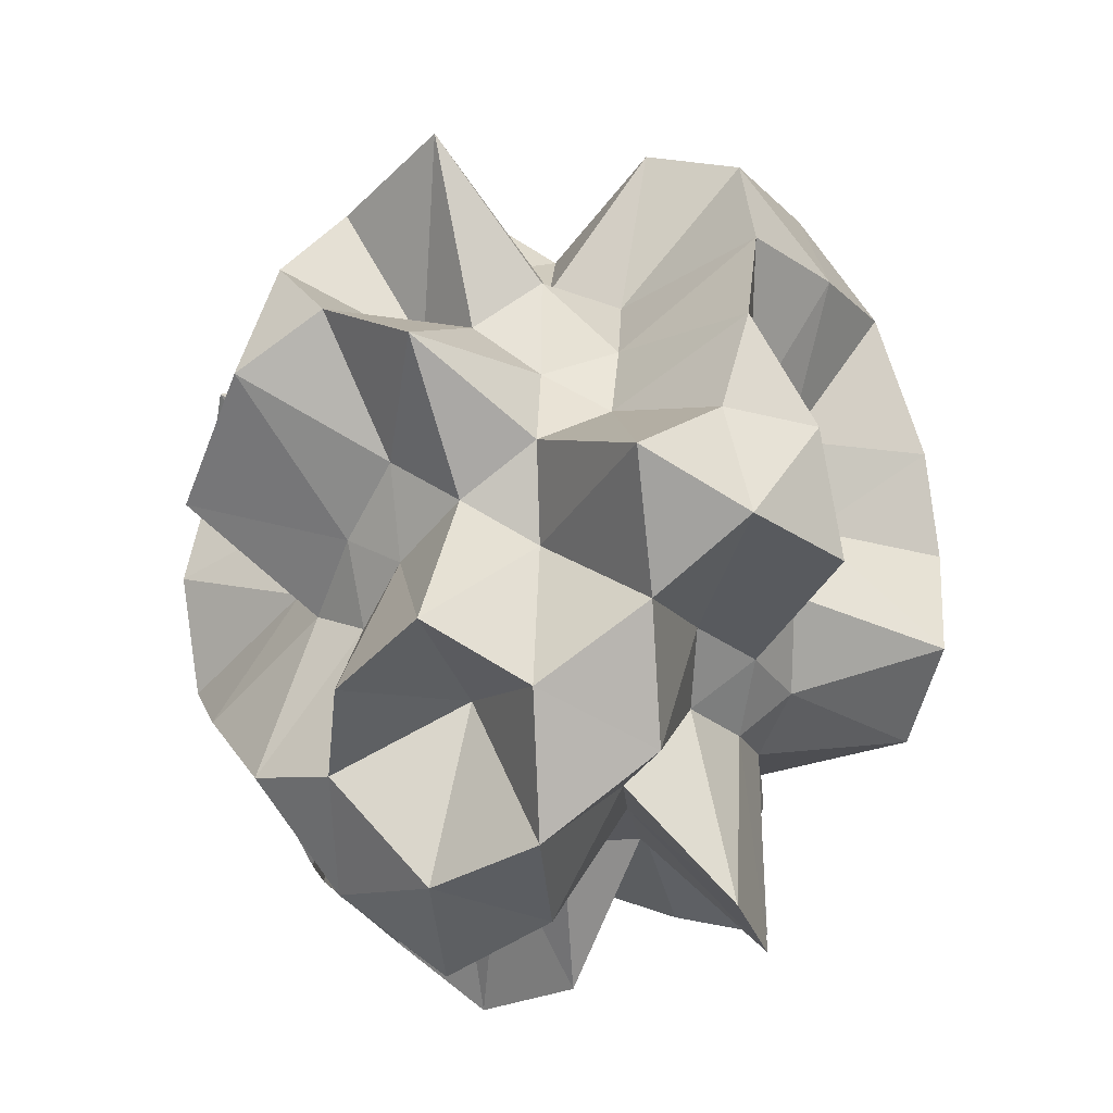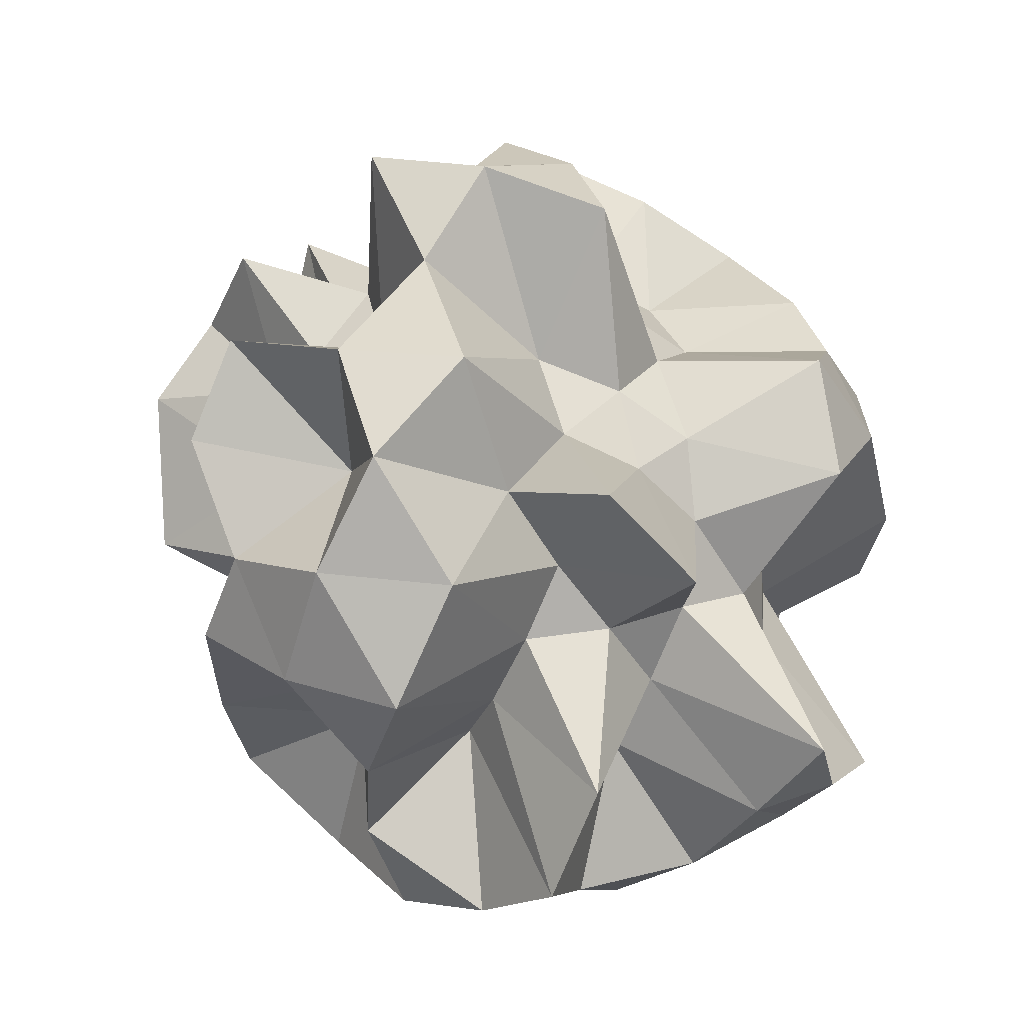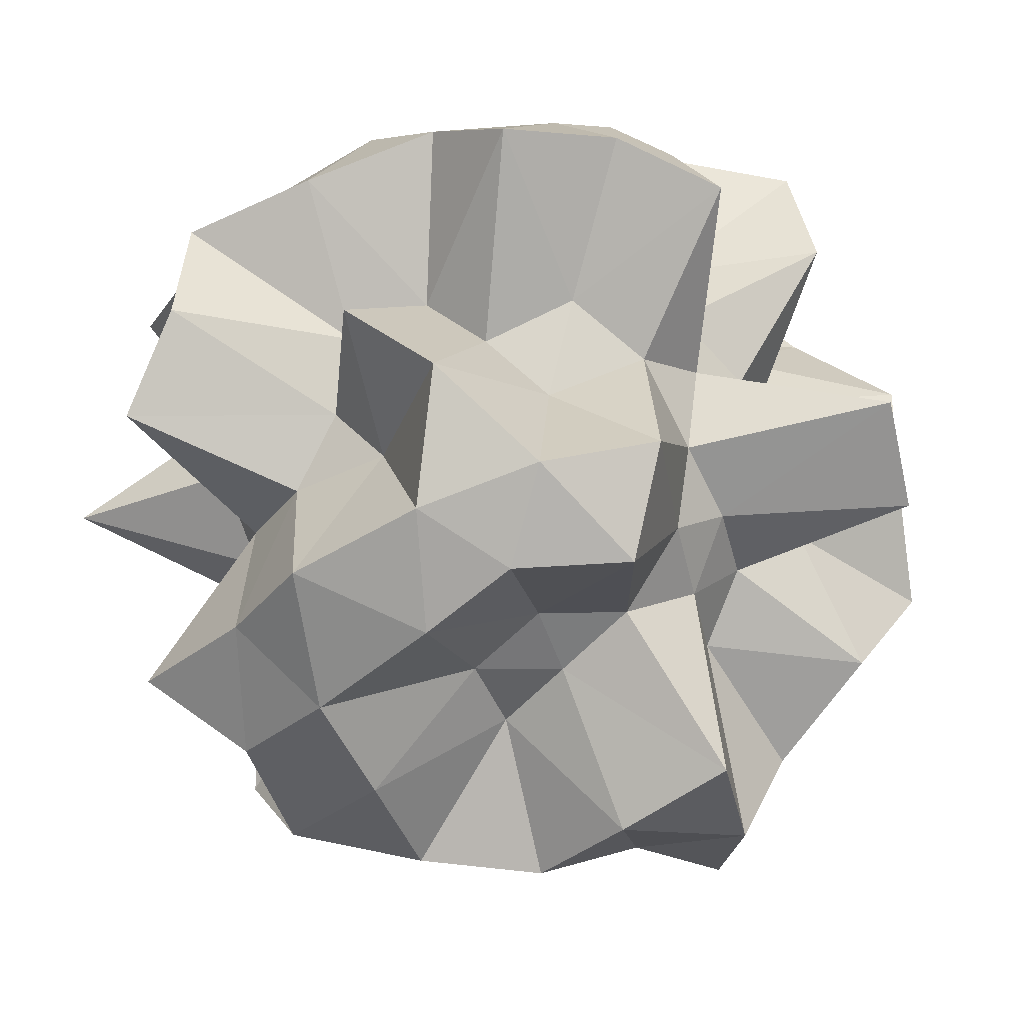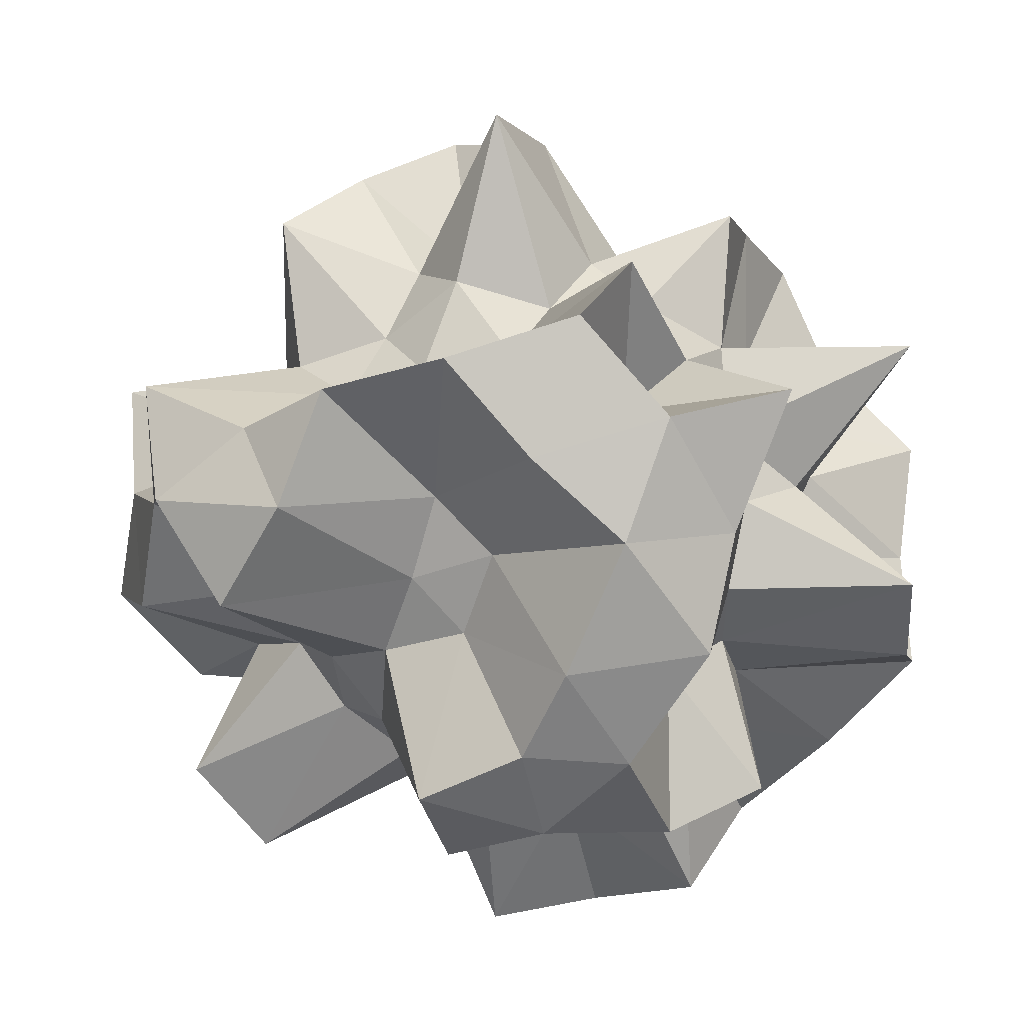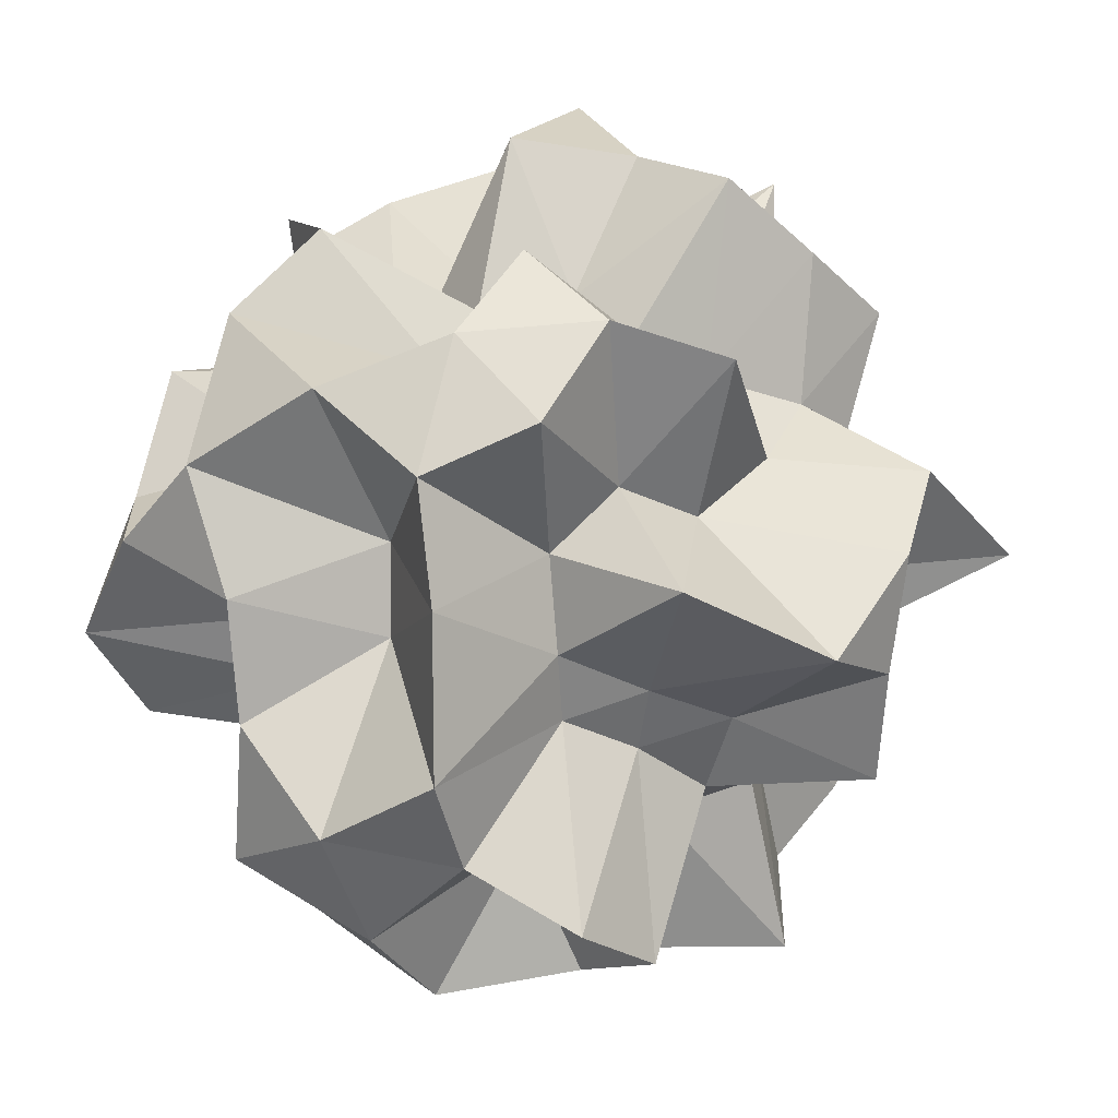
<metadata>
{"format":"obj","ext":"obj","renderer":"f3d","projection":"perspective","resolution":1024,"background":"white","views":[{"elev":-22.3,"azim":94.5,"up":"+Y"},{"elev":-67.0,"azim":122.0,"up":"+Y"},{"elev":-79.2,"azim":-69.0,"up":"+Z"},{"elev":-53.7,"azim":138.0,"up":"+Z"},{"elev":73.4,"azim":49.0,"up":"+Z"}]}
</metadata>
<code>
o zerog_gib6_Icosphere.006
v 0.06004 0.006006 -0.1729
v -0.1263 0.0277 -0.1297
v 0.000369 0.1642 -0.08093
v 0.1636 0.0775 -0.02723
v 0.1378 -0.1126 -0.04279
v -0.04129 -0.1434 -0.1061
v -0.1378 0.1126 0.04268
v 0.04129 0.1434 0.106
v 0.1263 -0.0277 0.1296
v -0.000369 -0.1642 0.08082
v -0.1636 -0.0775 0.02712
v -0.06004 -0.006006 0.1728
f 1 2 3
f 2 1 6
f 1 3 4
f 1 4 5
f 1 5 6
f 2 6 11
f 3 2 7
f 4 3 8
f 5 4 9
f 6 5 10
f 2 11 7
f 3 7 8
f 4 8 9
f 5 9 10
f 6 10 11
f 7 11 12
f 8 7 12
f 9 8 12
f 10 9 12
f 11 10 12
o zerog_gib5_Icosphere.005
v 0.1109 0.1171 -0.2172
v -0.1705 0.08482 -0.1921
v -0.03275 0.2675 -0.02319
v 0.2188 0.1529 0.04354
v 0.2366 -0.1006 -0.08415
v -0.004059 -0.1427 -0.2298
v -0.2366 0.1006 0.08404
v 0.004059 0.1427 0.2297
v 0.1705 -0.08482 0.192
v 0.03275 -0.2675 0.02308
v -0.2188 -0.1529 -0.04365
v -0.1109 -0.1171 0.217
f 13 14 15
f 14 13 18
f 13 15 16
f 13 16 17
f 13 17 18
f 14 18 23
f 15 14 19
f 16 15 20
f 17 16 21
f 18 17 22
f 14 23 19
f 15 19 20
f 16 20 21
f 17 21 22
f 18 22 23
f 19 23 24
f 20 19 24
f 21 20 24
f 22 21 24
f 23 22 24
o zerog_gib4_Icosphere.004
v 0 0 -0.1905
v -0.1378 0.1001 -0.08522
v 0.05263 0.162 -0.08522
v 0.1703 0 -0.08522
v 0.05263 -0.162 -0.08522
v -0.1378 -0.1001 -0.08522
v -0.05263 0.162 0.08511
v 0.1378 0.1001 0.08511
v 0.1378 -0.1001 0.08511
v -0.05263 -0.162 0.08511
v -0.1703 0 0.08511
v 0 0 0.1904
f 25 26 27
f 26 25 30
f 25 27 28
f 25 28 29
f 25 29 30
f 26 30 35
f 27 26 31
f 28 27 32
f 29 28 33
f 30 29 34
f 26 35 31
f 27 31 32
f 28 32 33
f 29 33 34
f 30 34 35
f 31 35 36
f 32 31 36
f 33 32 36
f 34 33 36
f 35 34 36
o zerog_gib3_Icosphere.003
v -0.04452 -0.1552 -0.00024
v 0.06173 -0.09269 -0.117
v 0.1121 -0.1073 0.04449
v -0.01995 -0.06957 0.1443
v -0.1519 -0.03159 0.04449
v -0.1015 -0.04588 -0.117
v 0.1519 0.03159 -0.0446
v 0.1015 0.04588 0.1169
v -0.06173 0.09269 0.1169
v -0.1121 0.1073 -0.0446
v 0.01995 0.06957 -0.1444
v 0.04452 0.1552 0.000131
f 37 38 39
f 38 37 42
f 37 39 40
f 37 40 41
f 37 41 42
f 38 42 47
f 39 38 43
f 40 39 44
f 41 40 45
f 42 41 46
f 38 47 43
f 39 43 44
f 40 44 45
f 41 45 46
f 42 46 47
f 43 47 48
f 44 43 48
f 45 44 48
f 46 45 48
f 47 46 48
o zerog_gib2_Icosphere.002
v 0 0 -0.2484
v -0.1797 0.1306 -0.1111
v 0.06865 0.2113 -0.1111
v 0.2222 0 -0.1111
v 0.06865 -0.2113 -0.1111
v -0.1797 -0.1306 -0.1111
v -0.06865 0.2113 0.111
v 0.1797 0.1306 0.111
v 0.1797 -0.1306 0.111
v -0.06865 -0.2113 0.111
v -0.2222 0 0.111
v 0 0 0.2483
f 49 50 51
f 50 49 54
f 49 51 52
f 49 52 53
f 49 53 54
f 50 54 59
f 51 50 55
f 52 51 56
f 53 52 57
f 54 53 58
f 50 59 55
f 51 55 56
f 52 56 57
f 53 57 58
f 54 58 59
f 55 59 60
f 56 55 60
f 57 56 60
f 58 57 60
f 59 58 60
o zerog_gib1_Icosphere.001
v 0 0 -0.1301
v -0.09407 0.06834 -0.05819
v 0.03593 0.1106 -0.05819
v 0.1163 0 -0.05819
v 0.03593 -0.1106 -0.05819
v -0.09407 -0.06834 -0.05819
v -0.03593 0.1106 0.05808
v 0.09407 0.06834 0.05808
v 0.09407 -0.06834 0.05808
v -0.03593 -0.1106 0.05808
v -0.1163 0 0.05808
v 0 0 0.1299
f 61 62 63
f 62 61 66
f 61 63 64
f 61 64 65
f 61 65 66
f 62 66 71
f 63 62 67
f 64 63 68
f 65 64 69
f 66 65 70
f 62 71 67
f 63 67 68
f 64 68 69
f 65 69 70
f 66 70 71
f 67 71 72
f 68 67 72
f 69 68 72
f 70 69 72
f 71 70 72
o zerog_mut_mesh_Icosphere
v 0 0 -1.346
v -1.175 0.8535 -0.602
v 0.2764 0.8506 -0.4118
v 1.31 0 -0.6032
v 0.4487 -1.381 -0.602
v -1.175 -0.8535 -0.602
v -0.3139 0.966 0.421
v 0.7415 0.5387 0.4219
v 1.204 -0.8746 0.6168
v -0.2764 -0.8506 0.4117
v -1.343 0 0.618
v 0 0 1.382
v 0.378 1.163 -0.885
v 0.2637 0.8117 -1.145
v 0.1137 0.3499 -1.306
v -0.305 0.2216 -1.338
v -0.4358 0.3166 -0.8026
v -0.6095 0.4429 -0.6054
v -0.8849 1.134 -0.6928
v -0.2913 0.8965 -0.4831
v 0.04931 1.438 -0.6928
v -1.352 -0.4911 -0.6928
v -0.8506 0 -0.4841
v -0.8328 0.3025 -0.4739
v -0.305 -0.2216 -1.338
v -0.4253 -0.309 -0.7832
v -0.6922 -0.5029 -0.6191
v 1.131 0 -0.9087
v 0.5257 0 -0.7832
v 0.2783 0 -0.8894
v 0.7857 1.163 -0.6761
v 1.033 0.7506 -0.7266
v 1.248 0.3585 -0.6942
v 0.2386 -0.7343 -0.6203
v 0.1845 -0.5678 -0.8009
v 0.1291 -0.3973 -1.335
v 1.382 -0.3973 -0.6928
v 0.7052 -0.5123 -0.496
v 0.484 -0.7166 -0.4625
v 0.04931 -1.438 -0.6928
v -0.2694 -0.829 -0.496
v -0.8849 -1.134 -0.6928
v -0.9803 0.1513 0.2369
v -1.393 0.4527 -5.2e-05
v -1.397 0.7189 -0.3381
v -1.292 -0.6648 -0.3471
v -0.9511 -0.309 -5.5e-05
v -0.9803 -0.1513 0.2369
v -0.1552 0.9554 0.2312
v 0 1.108 -3.6e-05
v 0.1763 1.085 -0.2365
v -0.6872 0.6817 -0.2313
v -0.6675 0.9187 -2.4e-05
v -0.436 0.8642 0.2312
v 0.9538 0.4908 0.2307
v 0.9511 0.309 -5.5e-05
v 0.9803 0.1513 -0.237
v 0.6545 1.297 -0.3471
v 0.5878 0.809 -5.5e-05
v 1.143 1.134 0.3464
v 0.7803 -0.7741 0.2364
v 0.9542 -1.313 -3.3e-05
v 0.4951 -0.9813 -0.2365
v 1.591 -0.2456 -0.3464
v 0.9746 -0.3166 -4.3e-05
v 1.397 -0.7189 0.338
v -0.7253 -1.438 0.3464
v -0.6023 -0.829 -4.4e-05
v -1.032 -1.023 -0.3471
v 0.1552 -0.9554 -0.2313
v 0 -1.025 -4.3e-05
v -0.159 -0.979 0.2369
v -0.8311 0.2389 0.4624
v -1.033 0.7506 0.7265
v -0.709 1.05 0.6774
v -0.04342 1.266 0.6774
v 0.2985 0.9187 0.4949
v 0.7985 1.023 0.6942
v 1.22 0.4432 0.6942
v 0.966 0 0.4949
v 0.8328 -0.3025 0.4738
v 0.7985 -1.023 0.6942
v 0.4267 -1.313 0.7076
v -0.04342 -1.266 0.6774
v -0.7857 -1.163 0.676
v -0.7052 -0.5123 0.4959
v -0.921 -0.2647 0.4615
v -0.1291 0.3973 1.335
v -0.1845 0.5678 0.8009
v -0.378 1.163 0.885
v -1.131 0 0.9087
v -0.5257 0 0.7831
v -0.4178 0 1.335
v 0.2082 0.1513 0.9131
v 0.4253 0.309 0.7831
v 0.9895 0.7189 0.885
v 0.2307 -0.1676 0.9113
v 0.483 -0.3509 0.8009
v 0.6246 -0.4538 0.6203
v -0.1291 -0.3973 1.335
v -0.1665 -0.5123 0.8025
v -0.3411 -1.05 0.8868
v -0.07734 1.008 -0.976
v -0.2299 0.7075 -1.234
v -0.4108 0.6675 -0.6813
v -0.6708 -0.1625 -0.6663
v -0.9827 0.238 -0.976
v -0.726 1e-06 -1.204
v 0.654 0.2694 -0.6827
v 0.4009 0.2913 -0.8218
v 0.6551 0.7702 -0.976
v 0.4583 -0.5387 -0.6827
v 0.4009 -0.2913 -0.8218
v 1.036 -0.4267 -0.974
v -0.4108 -0.6675 -0.6813
v -0.2024 -0.6231 -1.206
v -0.05409 -0.7052 -0.6827
v -1.465 0 -5.2e-05
v -1.422 0.2439 -0.382
v -1.422 -0.2439 -0.382
v -0.5141 1.582 -2.1e-05
v -0.1416 0.9745 -0.2608
v -0.5078 0.966 -0.2602
v 0.9187 0.6675 -2.4e-05
v 0.8618 0.4253 -0.2545
v 0.6708 0.6882 -0.2545
v 1.214 -0.8823 -4.1e-05
v 1.007 -1.033 -0.382
v 1.262 -0.6231 -0.3728
v -0.4639 -1.428 -4.1e-05
v -0.4472 -0.8506 -0.2545
v -0.1416 -0.9745 -0.2608
v -1.089 1.117 0.372
v -1.214 0.8823 -4.3e-05
v -0.8618 0.4253 0.2544
v 0.4956 0.9427 0.2539
v 0.3424 1.054 -3.6e-05
v 0.2025 1.393 0.3727
v 1.05 -0.18 0.2539
v 1.108 0 -3.5e-05
v 1.422 0.2439 0.3819
v 0.2244 -1.544 0.372
v 0.4639 -1.428 -4.2e-05
v 0.726 -1.381 0.372
v -1.262 -0.6231 0.3727
v -1.185 -0.8611 -5.2e-05
v -0.9827 -1.008 0.3727
v -0.53 0.3851 1.206
v -0.4583 0.5387 0.6826
v -0.6382 0.2629 0.6661
v 0.2075 0.6385 1.236
v 0.4009 0.6514 0.6648
v 0.05279 0.6882 0.6661
v 0.6713 0 1.236
v 0.7434 -0.18 0.6648
v 1.116 0.2702 0.998
v 0.2024 -0.6231 1.206
v 0.05409 -0.7052 0.6826
v 0.5874 -0.9542 0.9739
v -0.6019 -0.4373 1.234
v -1.062 -0.4373 0.998
v -0.7439 -0.8746 0.998
f 73 88 87
f 74 90 96
f 73 87 102
f 73 102 108
f 73 108 97
f 74 96 117
f 75 93 123
f 76 105 129
f 77 111 135
f 78 114 141
f 74 117 124
f 75 123 130
f 76 129 136
f 77 135 142
f 78 141 118
f 79 147 162
f 80 150 168
f 81 153 171
f 82 156 174
f 83 159 163
f 85 93 75
f 86 175 85
f 87 176 86
f 85 175 93
f 175 92 93
f 86 176 175
f 176 177 175
f 175 177 92
f 177 91 92
f 87 88 176
f 88 89 176
f 176 89 177
f 89 90 177
f 177 90 91
f 90 74 91
f 94 99 78
f 95 178 94
f 96 179 95
f 94 178 99
f 178 98 99
f 95 179 178
f 179 180 178
f 178 180 98
f 180 97 98
f 96 90 179
f 90 89 179
f 179 89 180
f 89 88 180
f 180 88 97
f 88 73 97
f 100 105 76
f 101 181 100
f 102 182 101
f 100 181 105
f 181 104 105
f 101 182 181
f 182 183 181
f 181 183 104
f 183 103 104
f 102 87 182
f 87 86 182
f 182 86 183
f 86 85 183
f 183 85 103
f 85 75 103
f 106 111 77
f 107 184 106
f 108 185 107
f 106 184 111
f 184 110 111
f 107 185 184
f 185 186 184
f 184 186 110
f 186 109 110
f 108 102 185
f 102 101 185
f 185 101 186
f 101 100 186
f 186 100 109
f 100 76 109
f 99 114 78
f 98 187 99
f 97 188 98
f 99 187 114
f 187 113 114
f 98 188 187
f 188 189 187
f 187 189 113
f 189 112 113
f 97 108 188
f 108 107 188
f 188 107 189
f 107 106 189
f 189 106 112
f 106 77 112
f 115 120 83
f 116 190 115
f 117 191 116
f 115 190 120
f 190 119 120
f 116 191 190
f 191 192 190
f 190 192 119
f 192 118 119
f 117 96 191
f 96 95 191
f 191 95 192
f 95 94 192
f 192 94 118
f 94 78 118
f 121 126 79
f 122 193 121
f 123 194 122
f 121 193 126
f 193 125 126
f 122 194 193
f 194 195 193
f 193 195 125
f 195 124 125
f 123 93 194
f 93 92 194
f 194 92 195
f 92 91 195
f 195 91 124
f 91 74 124
f 127 132 80
f 128 196 127
f 129 197 128
f 127 196 132
f 196 131 132
f 128 197 196
f 197 198 196
f 196 198 131
f 198 130 131
f 129 105 197
f 105 104 197
f 197 104 198
f 104 103 198
f 198 103 130
f 103 75 130
f 133 138 81
f 134 199 133
f 135 200 134
f 133 199 138
f 199 137 138
f 134 200 199
f 200 201 199
f 199 201 137
f 201 136 137
f 135 111 200
f 111 110 200
f 200 110 201
f 110 109 201
f 201 109 136
f 109 76 136
f 139 144 82
f 140 202 139
f 141 203 140
f 139 202 144
f 202 143 144
f 140 203 202
f 203 204 202
f 202 204 143
f 204 142 143
f 141 114 203
f 114 113 203
f 203 113 204
f 113 112 204
f 204 112 142
f 112 77 142
f 126 147 79
f 125 205 126
f 124 206 125
f 126 205 147
f 205 146 147
f 125 206 205
f 206 207 205
f 205 207 146
f 207 145 146
f 124 117 206
f 117 116 206
f 206 116 207
f 116 115 207
f 207 115 145
f 115 83 145
f 132 150 80
f 131 208 132
f 130 209 131
f 132 208 150
f 208 149 150
f 131 209 208
f 209 210 208
f 208 210 149
f 210 148 149
f 130 123 209
f 123 122 209
f 209 122 210
f 122 121 210
f 210 121 148
f 121 79 148
f 138 153 81
f 137 211 138
f 136 212 137
f 138 211 153
f 211 152 153
f 137 212 211
f 212 213 211
f 211 213 152
f 213 151 152
f 136 129 212
f 129 128 212
f 212 128 213
f 128 127 213
f 213 127 151
f 127 80 151
f 144 156 82
f 143 214 144
f 142 215 143
f 144 214 156
f 214 155 156
f 143 215 214
f 215 216 214
f 214 216 155
f 216 154 155
f 142 135 215
f 135 134 215
f 215 134 216
f 134 133 216
f 216 133 154
f 133 81 154
f 120 159 83
f 119 217 120
f 118 218 119
f 120 217 159
f 217 158 159
f 119 218 217
f 218 219 217
f 217 219 158
f 219 157 158
f 118 141 218
f 141 140 218
f 218 140 219
f 140 139 219
f 219 139 157
f 139 82 157
f 160 165 84
f 161 220 160
f 162 221 161
f 160 220 165
f 220 164 165
f 161 221 220
f 221 222 220
f 220 222 164
f 222 163 164
f 162 147 221
f 147 146 221
f 221 146 222
f 146 145 222
f 222 145 163
f 145 83 163
f 166 160 84
f 167 223 166
f 168 224 167
f 166 223 160
f 223 161 160
f 167 224 223
f 224 225 223
f 223 225 161
f 225 162 161
f 168 150 224
f 150 149 224
f 224 149 225
f 149 148 225
f 225 148 162
f 148 79 162
f 169 166 84
f 170 226 169
f 171 227 170
f 169 226 166
f 226 167 166
f 170 227 226
f 227 228 226
f 226 228 167
f 228 168 167
f 171 153 227
f 153 152 227
f 227 152 228
f 152 151 228
f 228 151 168
f 151 80 168
f 172 169 84
f 173 229 172
f 174 230 173
f 172 229 169
f 229 170 169
f 173 230 229
f 230 231 229
f 229 231 170
f 231 171 170
f 174 156 230
f 156 155 230
f 230 155 231
f 155 154 231
f 231 154 171
f 154 81 171
f 165 172 84
f 164 232 165
f 163 233 164
f 165 232 172
f 232 173 172
f 164 233 232
f 233 234 232
f 232 234 173
f 234 174 173
f 163 159 233
f 159 158 233
f 233 158 234
f 158 157 234
f 234 157 174
f 157 82 174

</code>
